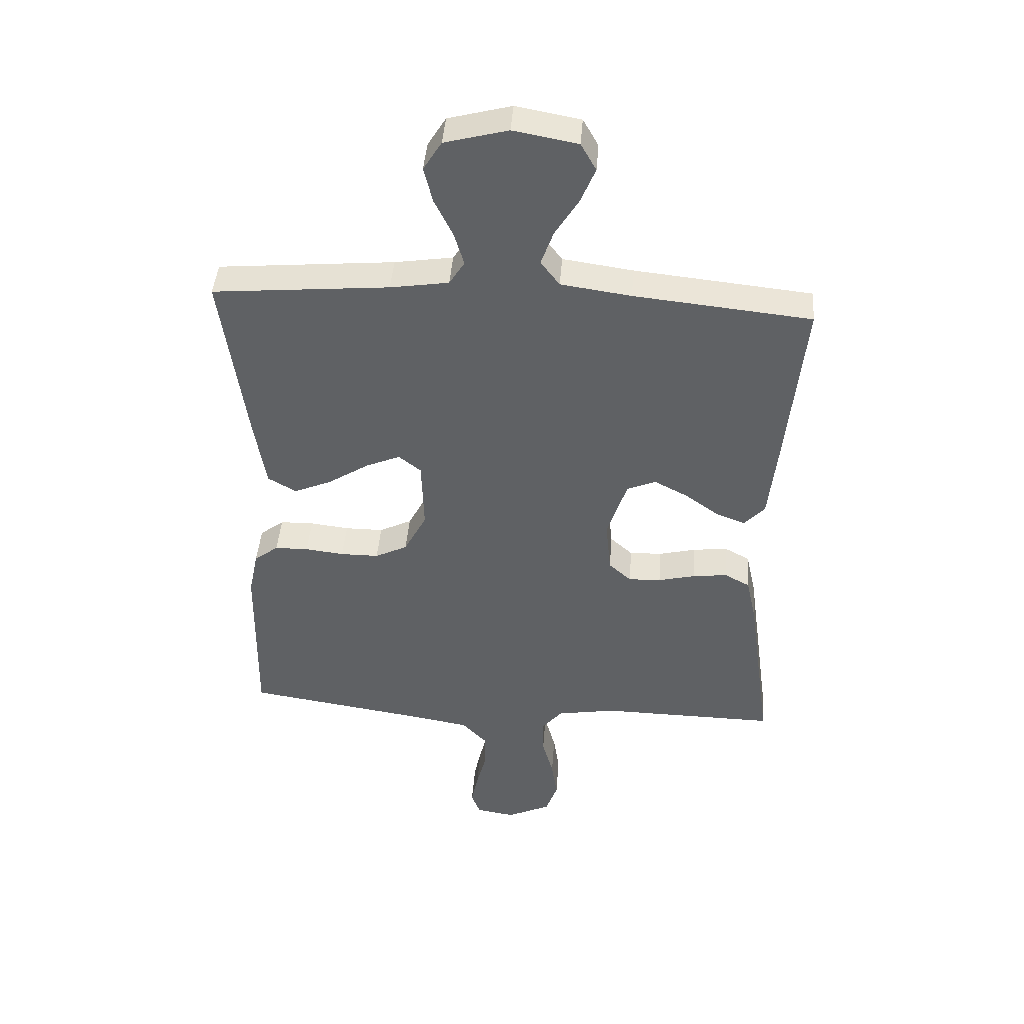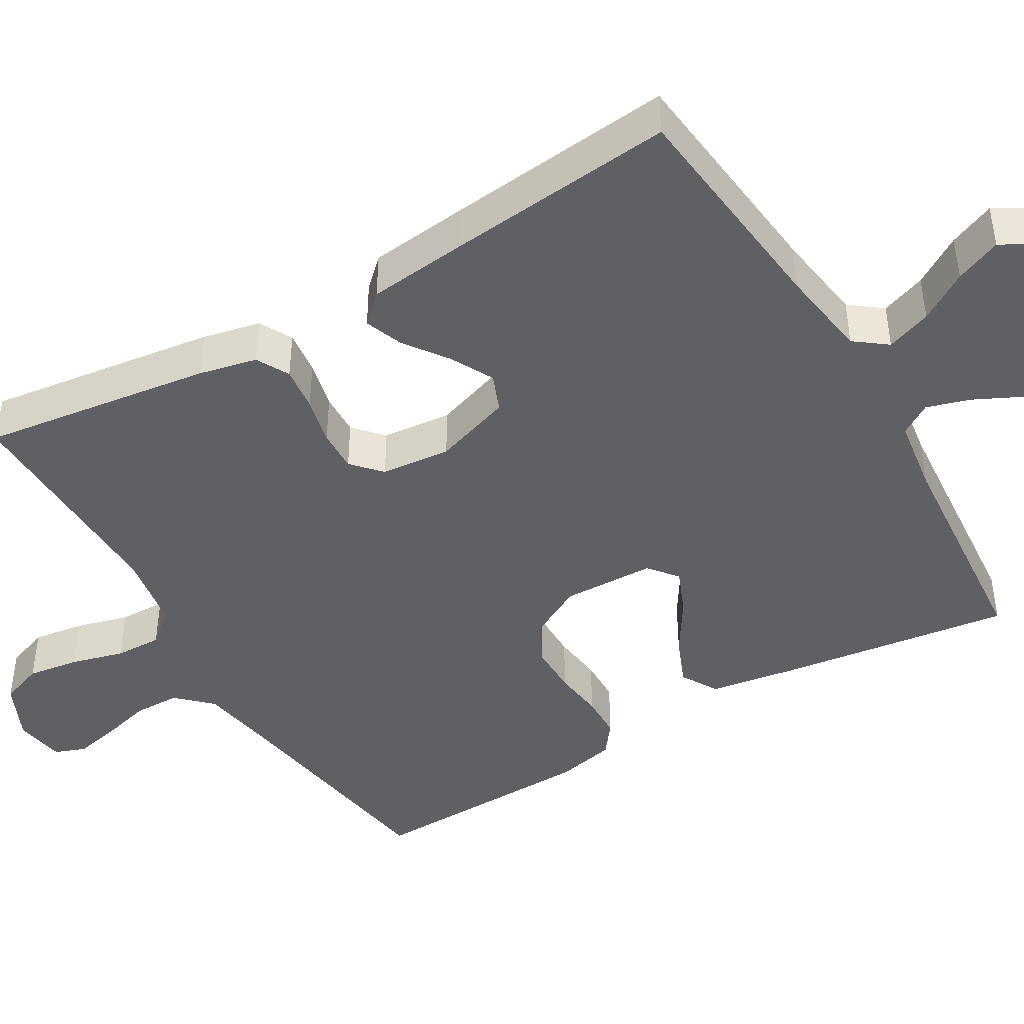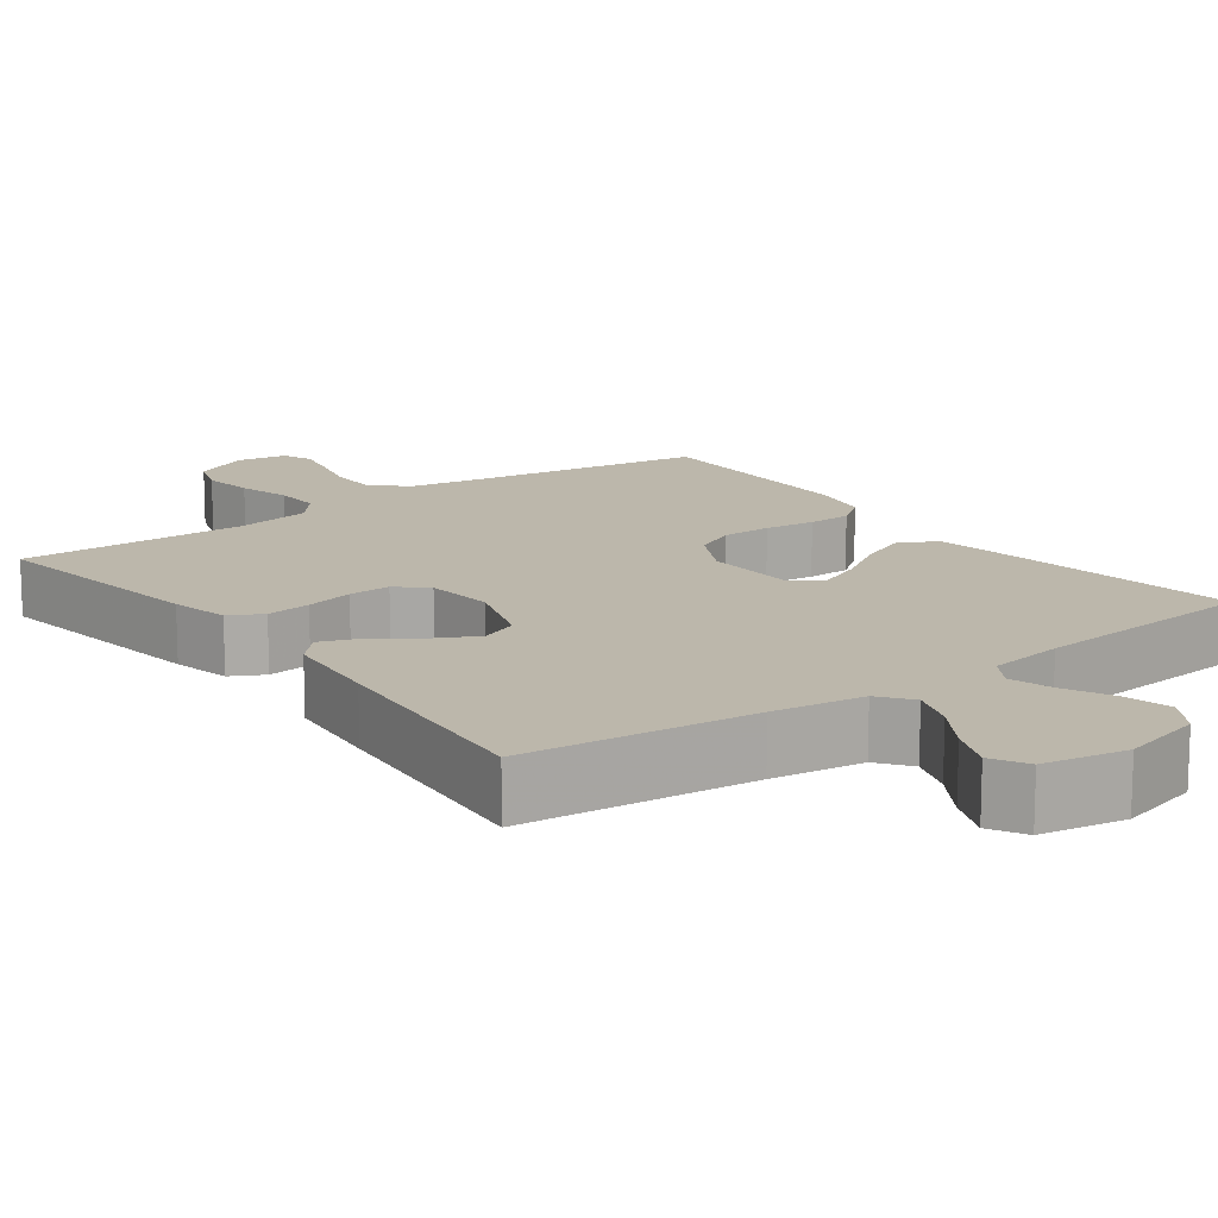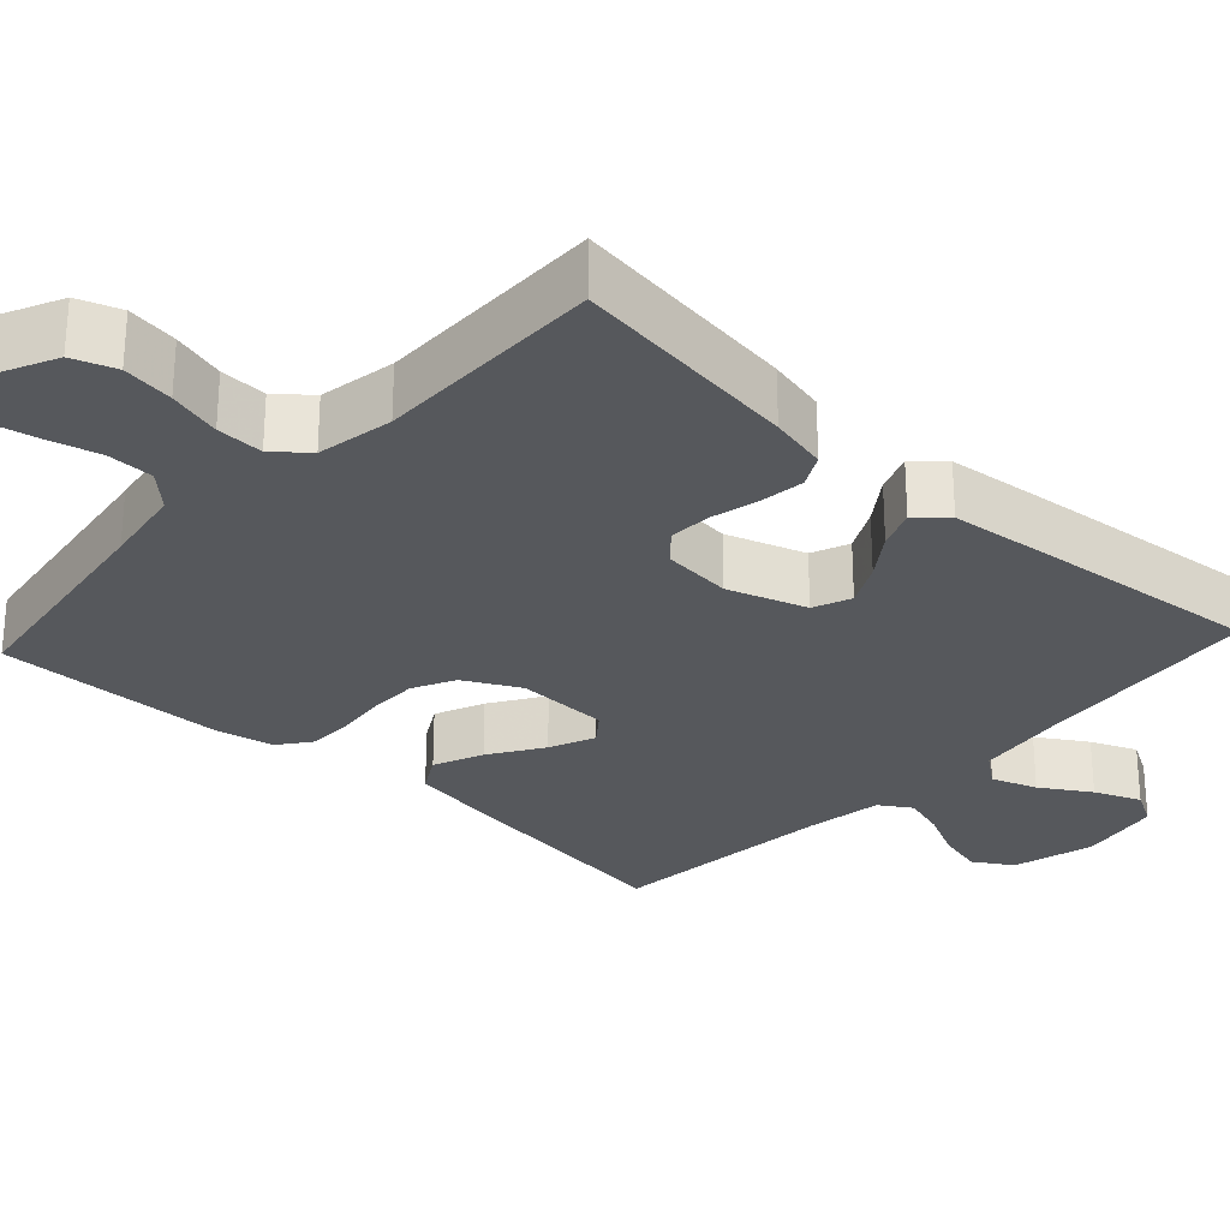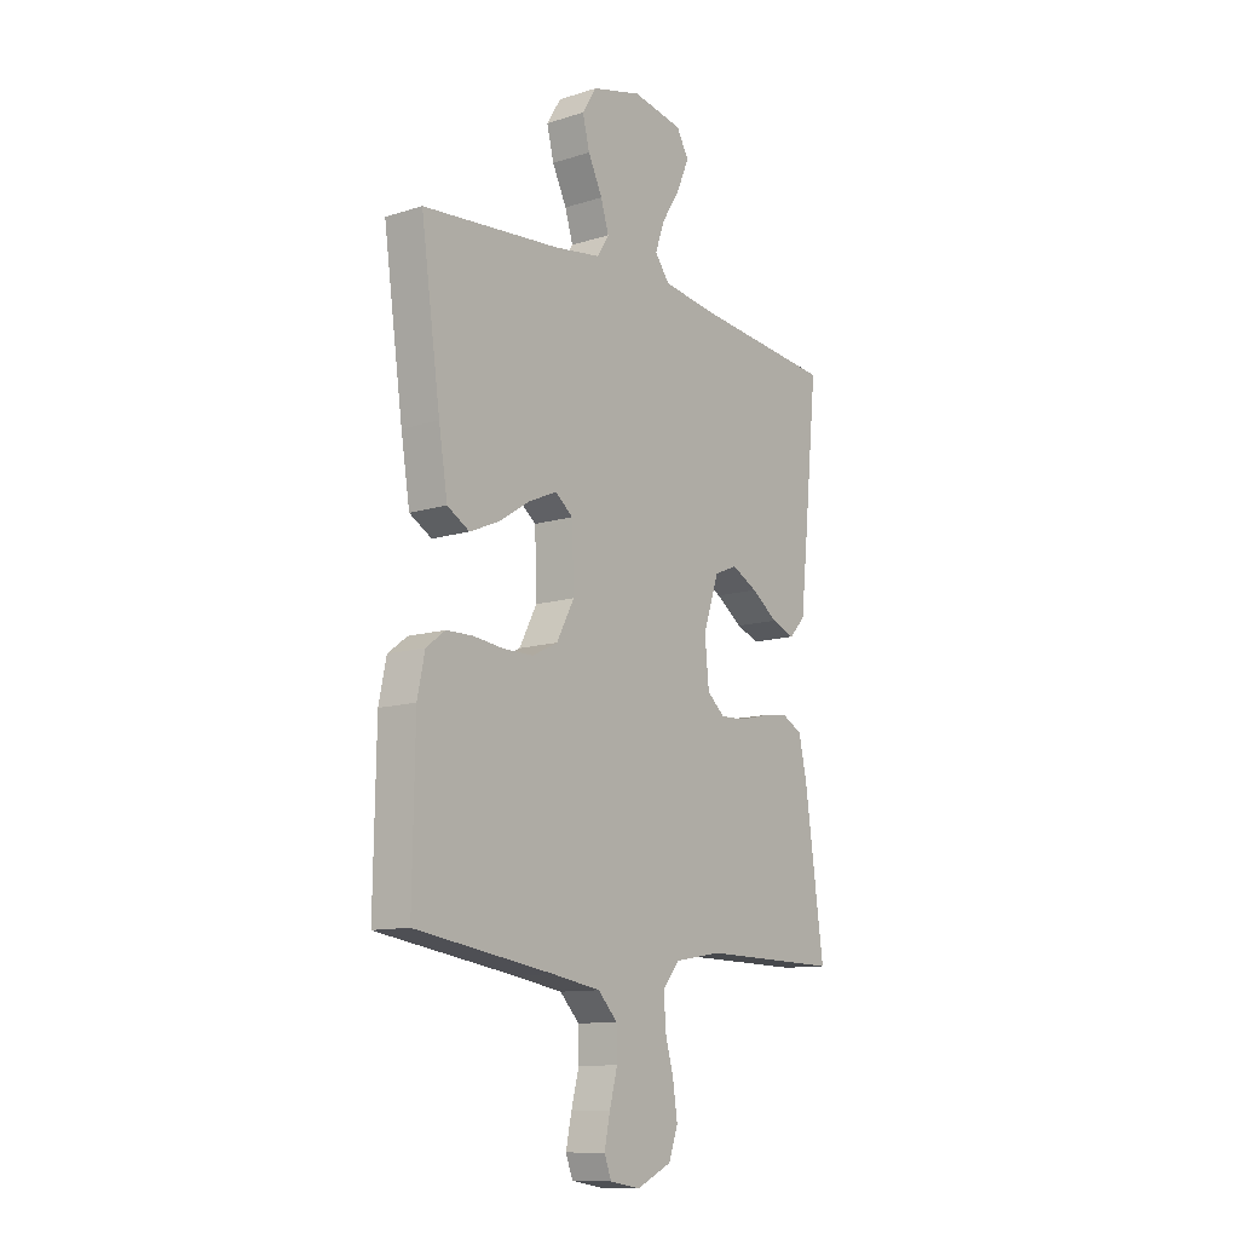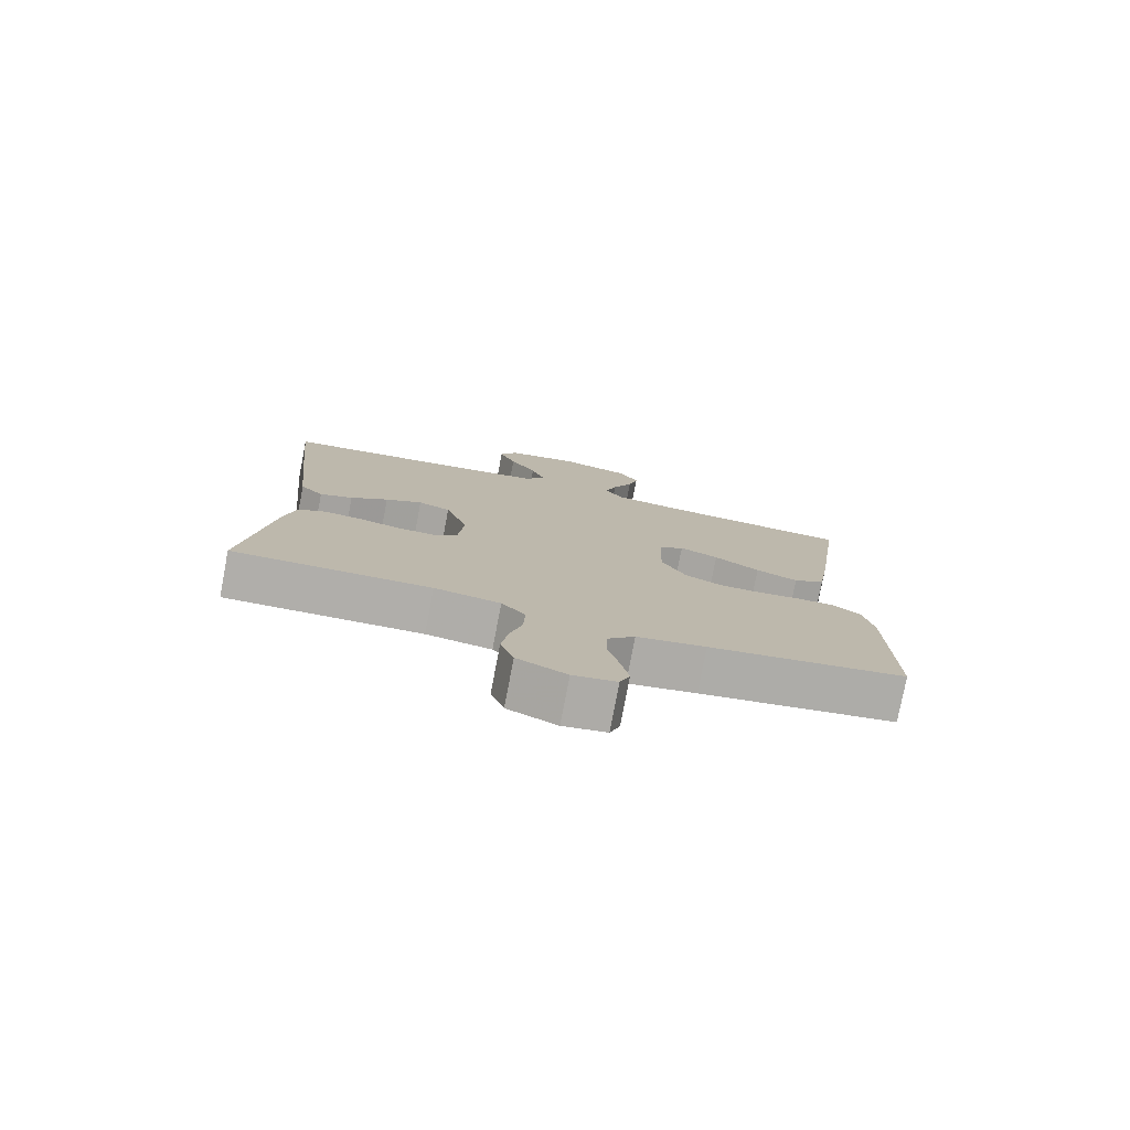
<metadata>
{"format":"obj","ext":"obj","renderer":"f3d","projection":"perspective","resolution":1024,"background":"white","views":[{"elev":43.2,"azim":-175.7,"up":"+Z"},{"elev":-44.1,"azim":-59.4,"up":"+Y"},{"elev":14.4,"azim":-36.6,"up":"+Y"},{"elev":-28.1,"azim":-132.8,"up":"+Y"},{"elev":-11.5,"azim":127.2,"up":"+Z"},{"elev":-77.9,"azim":-10.8,"up":"+Z"}]}
</metadata>
<code>
v -0.5 0.07 -0.5
v -0.458 0.07 -0.2
v -0.441 0.07 -0.124
v -0.398 0.07 -0.101
v -0.34 0.07 -0.108
v -0.277 0.07 -0.123
v -0.222 0.07 -0.125
v -0.184 0.07 -0.091
v -0.175 0.07 0
v -0.209 0.07 0.102
v -0.258 0.07 0.122
v -0.314 0.07 0.093
v -0.371 0.07 0.052
v -0.421 0.07 0.033
v -0.456 0.07 0.07
v -0.47 0.07 0.2
v -0.5 0.07 0.5
v -0.2 0.07 0.531
v -0.081 0.07 0.548
v -0.049 0.07 0.59
v -0.07 0.07 0.649
v -0.11 0.07 0.713
v -0.135 0.07 0.773
v -0.109 0.07 0.819
v 0 0.07 0.839
v 0.107 0.07 0.811
v 0.138 0.07 0.761
v 0.123 0.07 0.701
v 0.092 0.07 0.638
v 0.075 0.07 0.582
v 0.101 0.07 0.541
v 0.2 0.07 0.526
v 0.5 0.07 0.5
v 0.458 0.07 0.2
v 0.439 0.07 0.083
v 0.391 0.07 0.055
v 0.327 0.07 0.082
v 0.258 0.07 0.126
v 0.199 0.07 0.151
v 0.161 0.07 0.121
v 0.157 0.07 0
v 0.195 0.07 -0.072
v 0.25 0.07 -0.099
v 0.315 0.07 -0.099
v 0.381 0.07 -0.091
v 0.438 0.07 -0.092
v 0.479 0.07 -0.123
v 0.495 0.07 -0.2
v 0.5 0.07 -0.5
v 0.2 0.07 -0.546
v 0.095 0.07 -0.564
v 0.053 0.07 -0.608
v 0.052 0.07 -0.669
v 0.069 0.07 -0.734
v 0.081 0.07 -0.792
v 0.066 0.07 -0.832
v 0 0.07 -0.843
v -0.075 0.07 -0.808
v -0.095 0.07 -0.752
v -0.085 0.07 -0.685
v -0.066 0.07 -0.616
v -0.064 0.07 -0.555
v -0.1 0.07 -0.512
v -0.2 0.07 -0.495
v -0.5 0 -0.5
v -0.458 0 -0.2
v -0.441 0 -0.124
v -0.398 0 -0.101
v -0.34 0 -0.108
v -0.277 0 -0.123
v -0.222 0 -0.125
v -0.184 0 -0.091
v -0.175 0 0
v -0.209 0 0.102
v -0.258 0 0.122
v -0.314 0 0.093
v -0.371 0 0.052
v -0.421 0 0.033
v -0.456 0 0.07
v -0.47 0 0.2
v -0.5 0 0.5
v -0.2 0 0.531
v -0.081 0 0.548
v -0.049 0 0.59
v -0.07 0 0.649
v -0.11 0 0.713
v -0.135 0 0.773
v -0.109 0 0.819
v 0 0 0.839
v 0.107 0 0.811
v 0.138 0 0.761
v 0.123 0 0.701
v 0.092 0 0.638
v 0.075 0 0.582
v 0.101 0 0.541
v 0.2 0 0.526
v 0.5 0 0.5
v 0.458 0 0.2
v 0.439 0 0.083
v 0.391 0 0.055
v 0.327 0 0.082
v 0.258 0 0.126
v 0.199 0 0.151
v 0.161 0 0.121
v 0.157 0 0
v 0.195 0 -0.072
v 0.25 0 -0.099
v 0.315 0 -0.099
v 0.381 0 -0.091
v 0.438 0 -0.092
v 0.479 0 -0.123
v 0.495 0 -0.2
v 0.5 0 -0.5
v 0.2 0 -0.546
v 0.095 0 -0.564
v 0.053 0 -0.608
v 0.052 0 -0.669
v 0.069 0 -0.734
v 0.081 0 -0.792
v 0.066 0 -0.832
v 0 0 -0.843
v -0.075 0 -0.808
v -0.095 0 -0.752
v -0.085 0 -0.685
v -0.066 0 -0.616
v -0.064 0 -0.555
v -0.1 0 -0.512
v -0.2 0 -0.495
f 59 60 61
f 58 59 61
f 57 58 61
f 56 57 61
f 55 56 61
f 54 55 61
f 53 54 61
f 52 53 61 62
f 51 52 62 63
f 48 49 50
f 47 48 50
f 46 47 50
f 45 46 50
f 44 45 50
f 50 51 63
f 44 50 63
f 43 44 63
f 36 37 38
f 35 36 38
f 34 35 38
f 33 34 38
f 32 33 38
f 31 32 38 39
f 30 31 39 40
f 27 28 29
f 26 27 29
f 25 26 29
f 24 25 29
f 23 24 29
f 22 23 29
f 21 22 29
f 20 21 29 30
f 30 40 41
f 20 30 41
f 19 20 41
f 16 17 18
f 15 16 18
f 14 15 18
f 13 14 18
f 12 13 18
f 11 12 18 19
f 4 5 6
f 3 4 6
f 2 3 6
f 1 2 6
f 64 1 6
f 64 6 7
f 64 7 8
f 63 64 8
f 43 63 8
f 42 43 8
f 41 42 8 9
f 10 11 19 41
f 9 10 41
f 125 124 123
f 125 123 122
f 125 122 121
f 125 121 120
f 125 120 119
f 125 119 118
f 125 118 117
f 126 125 117 116
f 127 126 116 115
f 114 113 112
f 114 112 111
f 114 111 110
f 114 110 109
f 114 109 108
f 127 115 114
f 127 114 108
f 127 108 107
f 102 101 100
f 102 100 99
f 102 99 98
f 102 98 97
f 102 97 96
f 103 102 96 95
f 104 103 95 94
f 93 92 91
f 93 91 90
f 93 90 89
f 93 89 88
f 93 88 87
f 93 87 86
f 93 86 85
f 94 93 85 84
f 105 104 94
f 105 94 84
f 105 84 83
f 82 81 80
f 82 80 79
f 82 79 78
f 82 78 77
f 82 77 76
f 83 82 76 75
f 70 69 68
f 70 68 67
f 70 67 66
f 70 66 65
f 70 65 128
f 71 70 128
f 72 71 128
f 72 128 127
f 72 127 107
f 72 107 106
f 73 72 106 105
f 105 83 75 74
f 105 74 73
f 1 65 66 2
f 2 66 67 3
f 3 67 68 4
f 4 68 69 5
f 5 69 70 6
f 6 70 71 7
f 7 71 72 8
f 8 72 73 9
f 9 73 74 10
f 10 74 75 11
f 11 75 76 12
f 12 76 77 13
f 13 77 78 14
f 14 78 79 15
f 15 79 80 16
f 16 80 81 17
f 17 81 82 18
f 18 82 83 19
f 19 83 84 20
f 20 84 85 21
f 21 85 86 22
f 22 86 87 23
f 23 87 88 24
f 24 88 89 25
f 25 89 90 26
f 26 90 91 27
f 27 91 92 28
f 28 92 93 29
f 29 93 94 30
f 30 94 95 31
f 31 95 96 32
f 32 96 97 33
f 33 97 98 34
f 34 98 99 35
f 35 99 100 36
f 36 100 101 37
f 37 101 102 38
f 38 102 103 39
f 39 103 104 40
f 40 104 105 41
f 41 105 106 42
f 42 106 107 43
f 43 107 108 44
f 44 108 109 45
f 45 109 110 46
f 46 110 111 47
f 47 111 112 48
f 48 112 113 49
f 49 113 114 50
f 50 114 115 51
f 51 115 116 52
f 52 116 117 53
f 53 117 118 54
f 54 118 119 55
f 55 119 120 56
f 56 120 121 57
f 57 121 122 58
f 58 122 123 59
f 59 123 124 60
f 60 124 125 61
f 61 125 126 62
f 62 126 127 63
f 63 127 128 64
f 64 128 65 1

</code>
